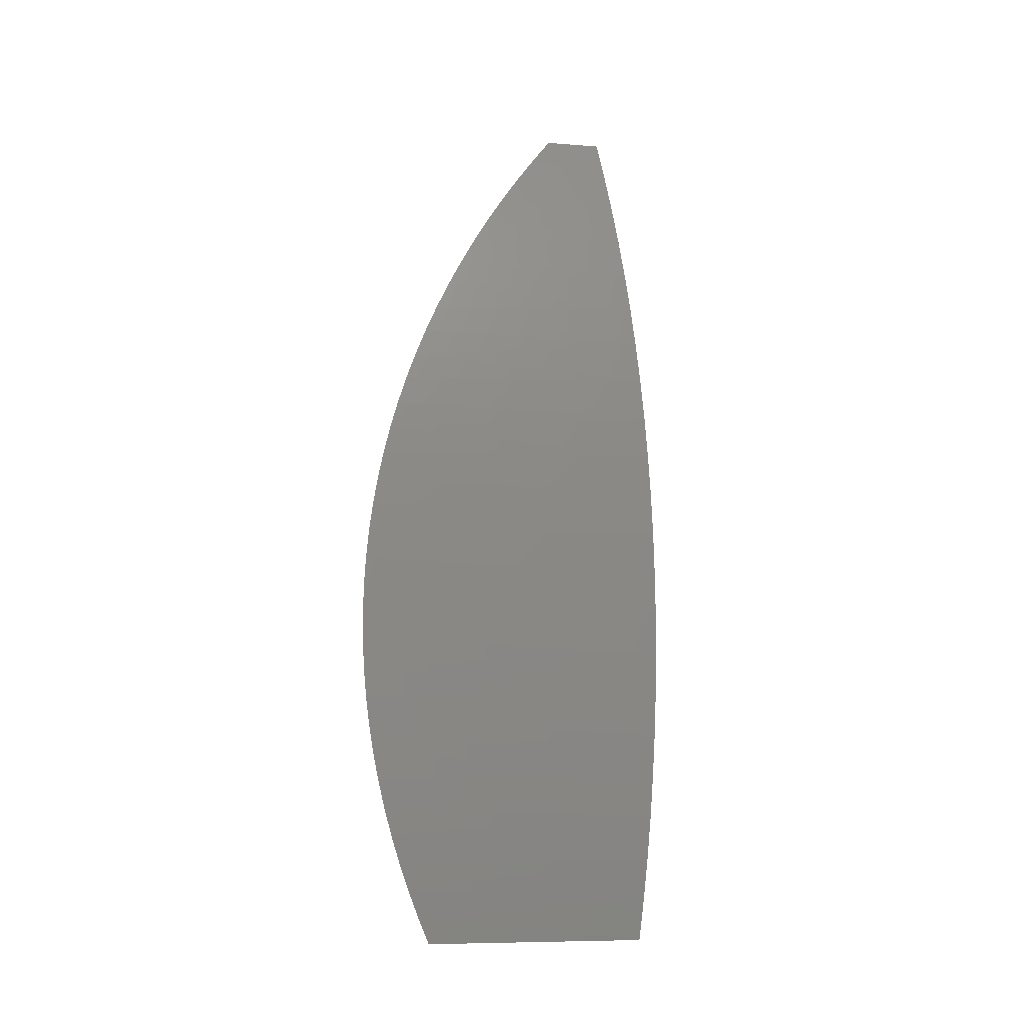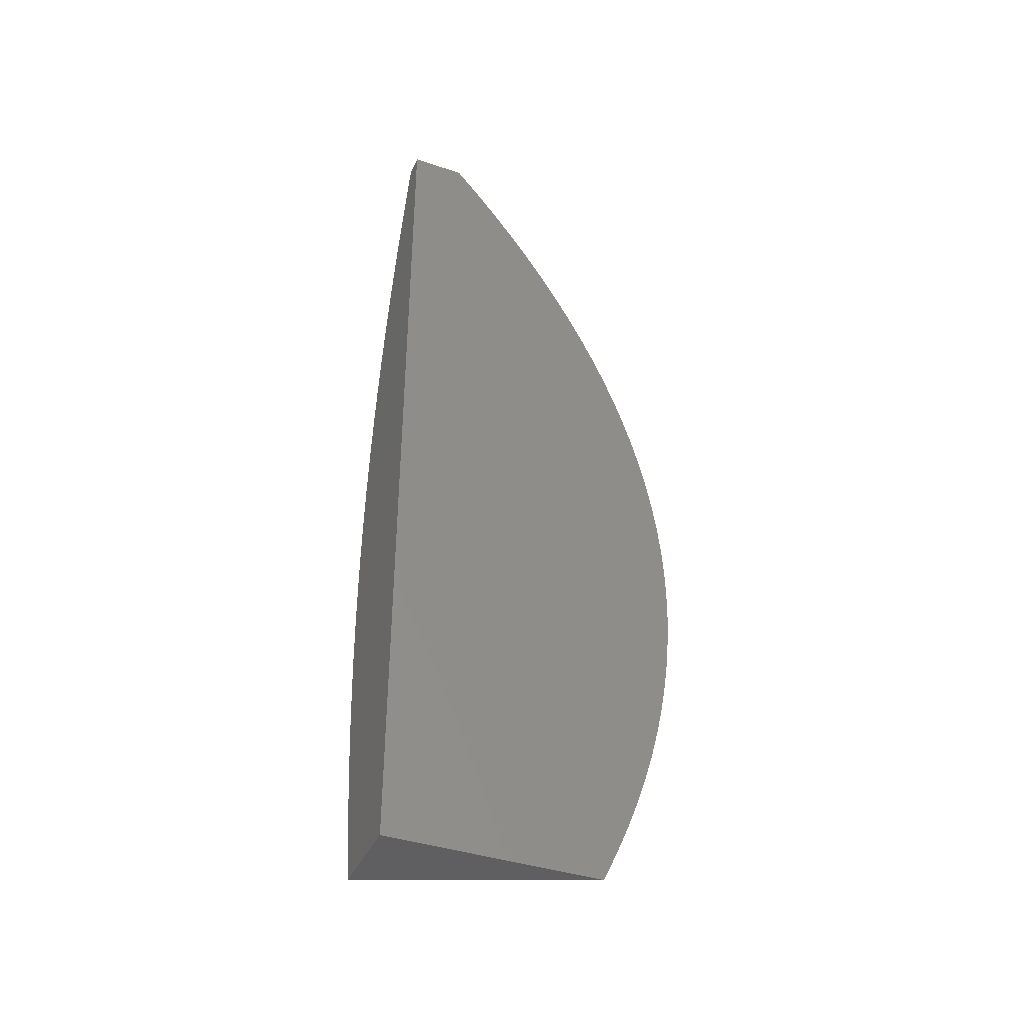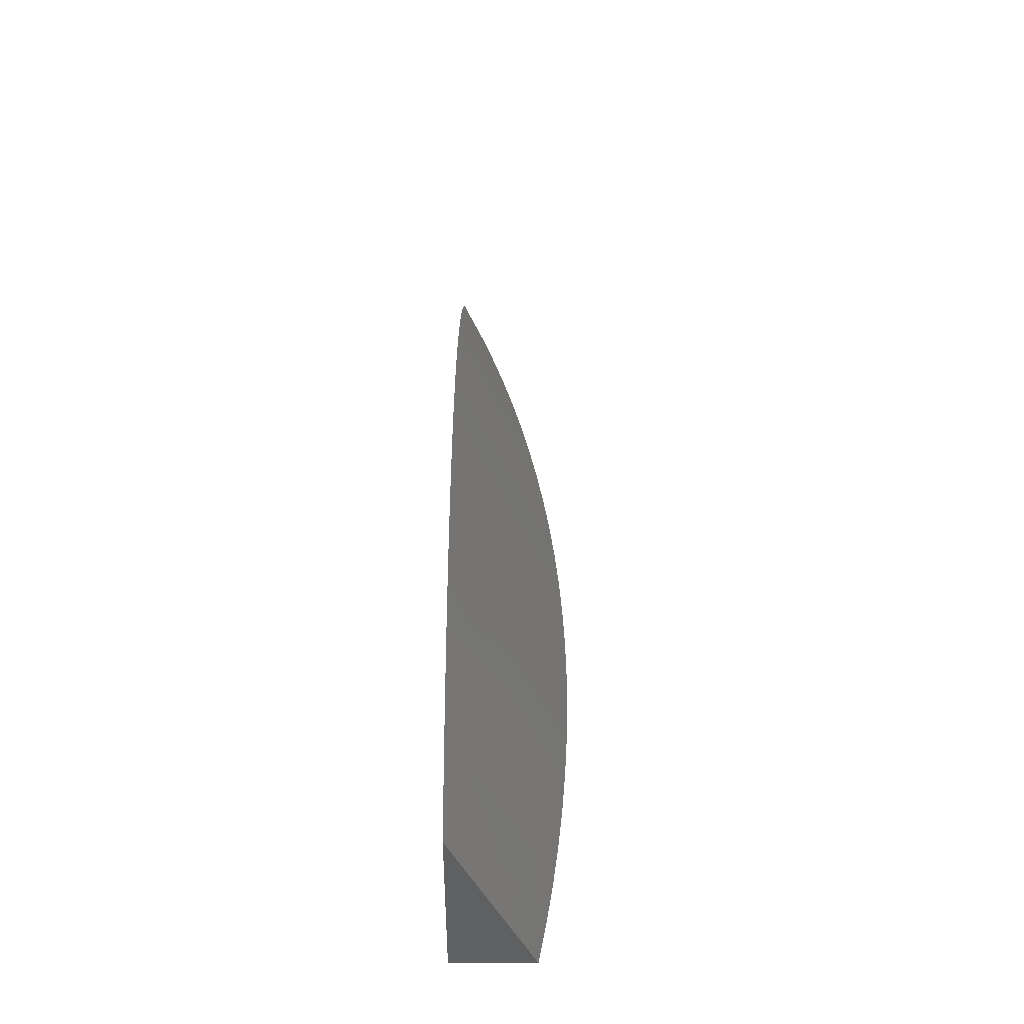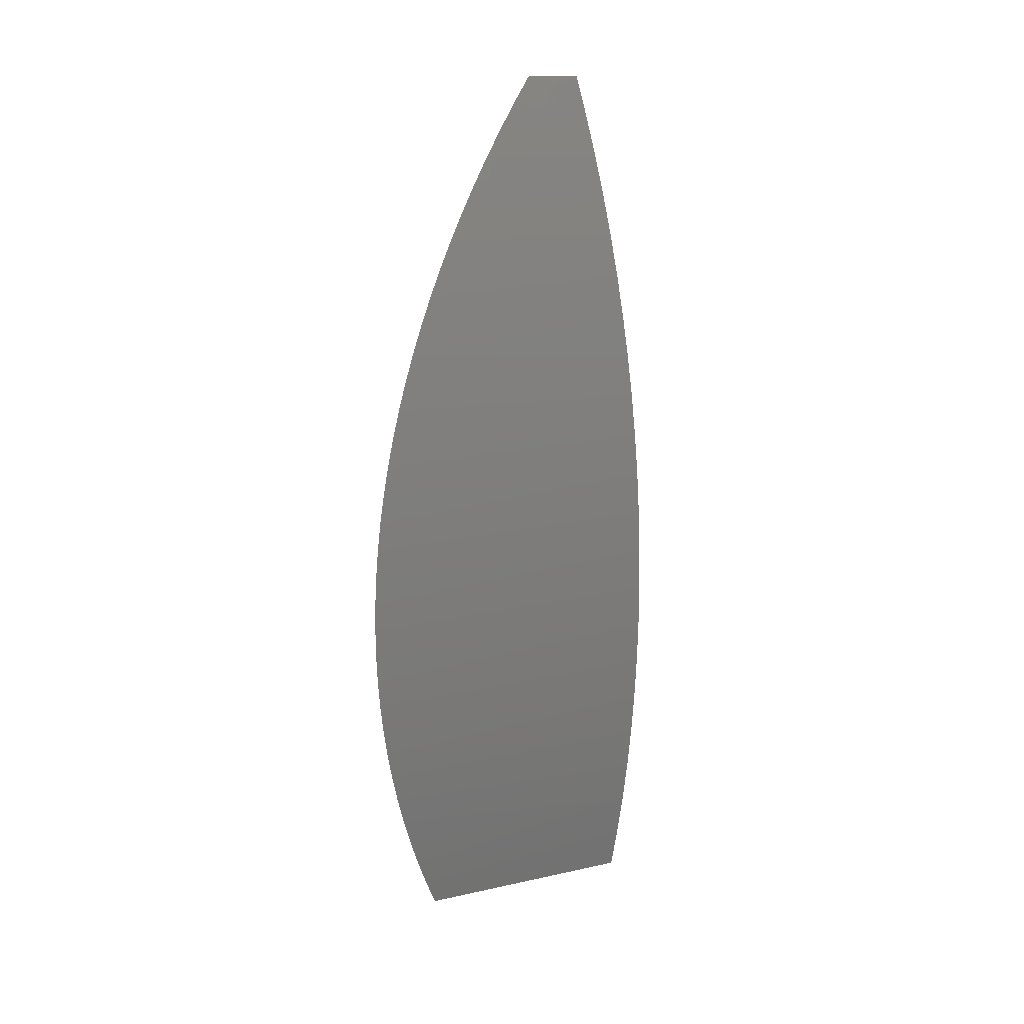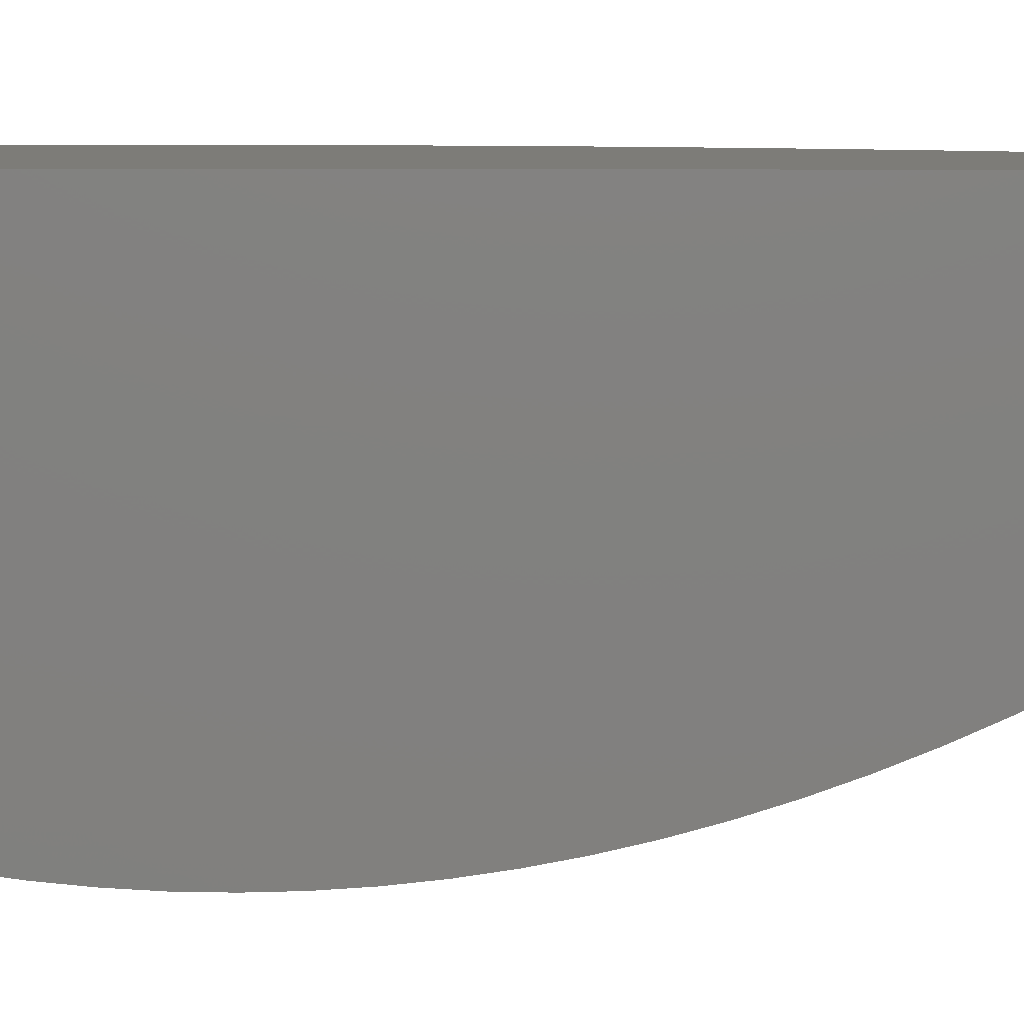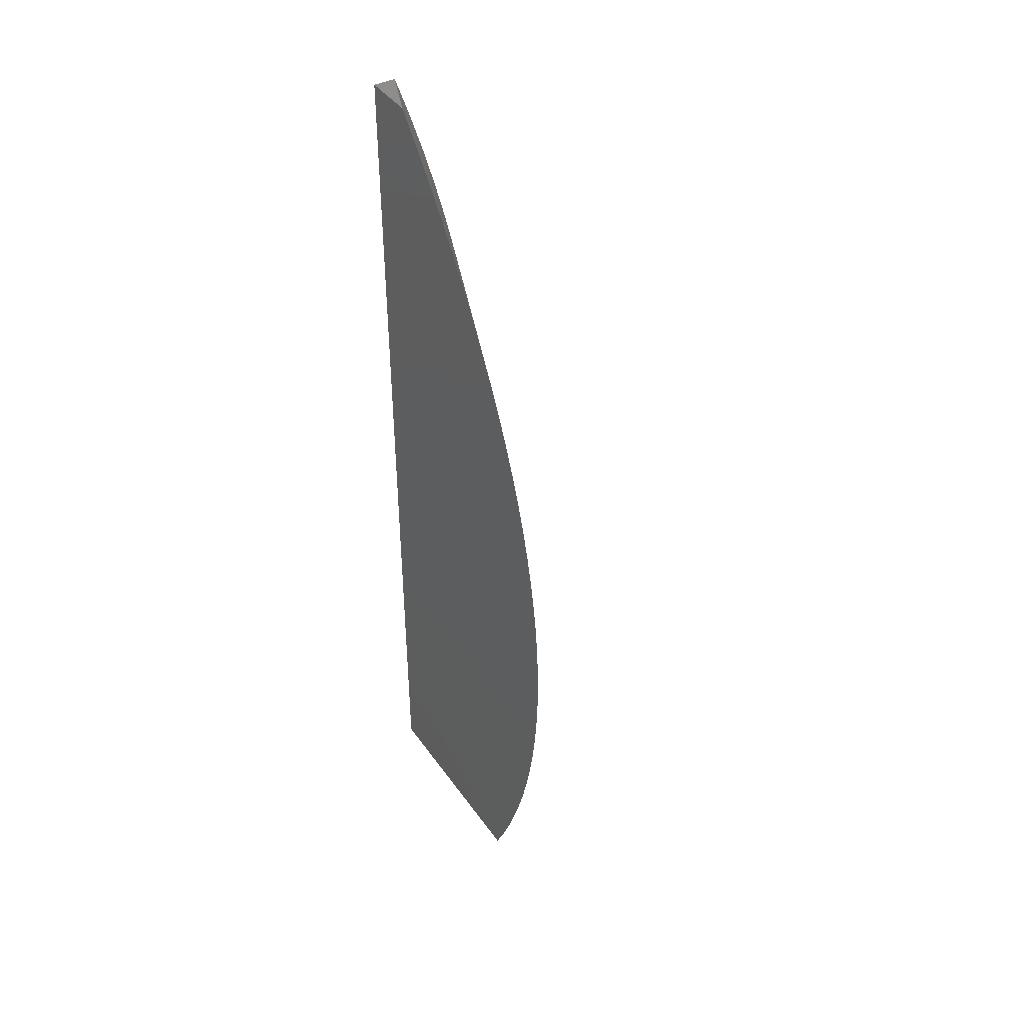
<metadata>
{"format":"stl","ext":"stl","renderer":"f3d","projection":"perspective","resolution":1024,"background":"white","views":[{"elev":-8.7,"azim":55.5,"up":"+Z"},{"elev":-39.8,"azim":-112.5,"up":"+Z"},{"elev":-43.3,"azim":-0.3,"up":"+Z"},{"elev":14.2,"azim":42.0,"up":"+Z"},{"elev":9.2,"azim":-89.4,"up":"+Y"},{"elev":41.3,"azim":-32.1,"up":"+Z"}]}
</metadata>
<code>
# stl→obj: 57 verts, 110 faces
v 9 16.77 0
v 9.095 17 0
v 9 16.75 0.03115
v 9.105 17 0.04749
v 9 16.74 0.06238
v 9.112 17 0.09518
v 9 16.73 0.09369
v 9 16.72 0.1251
v 9.119 17 0.143
v 9 16.71 0.1565
v 9.124 17 0.191
v 9 16.7 0.188
v 9 16.69 0.2195
v 9.128 17 0.2391
v 9 16.68 0.2511
v 9.131 17 0.2873
v 9 16.68 0.2827
v 9 16.68 0.3144
v 9.133 17 0.3355
v 9 16.68 0.346
v 9.133 17 0.3837
v 9 16.67 0.3777
v 9 16.68 0.4093
v 9.132 17 0.4319
v 9 16.68 0.441
v 9.13 17 0.4801
v 9 16.68 0.4726
v 9 16.69 0.5042
v 9.127 17 0.5282
v 9 16.69 0.5358
v 9 16.7 0.5673
v 9.122 17 0.5763
v 9 16.71 0.5988
v 9.116 17 0.6242
v 9 16.72 0.6302
v 9 16.73 0.6615
v 9.109 17 0.672
v 9 16.74 0.6928
v 9.101 17 0.7196
v 9 16.76 0.724
v 9 16.77 0.7552
v 9.091 17 0.767
v 9 16.79 0.7862
v 9.08 17 0.8142
v 9 16.81 0.8171
v 9 16.83 0.8479
v 9.068 17 0.8611
v 9 16.85 0.8786
v 9.055 17 0.9077
v 9 16.87 0.9092
v 9 16.89 0.9396
v 9.04 17 0.954
v 9 16.92 0.9699
v 9.024 17 1
v 9 16.94 1
v 9 17 1
v 9 17 0
f 1 2 3
f 3 2 4
f 3 4 5
f 5 4 6
f 5 6 7
f 7 6 8
f 8 6 9
f 8 9 10
f 10 9 11
f 10 11 12
f 12 11 13
f 13 11 14
f 13 14 15
f 15 14 16
f 15 16 17
f 17 16 18
f 18 16 19
f 18 19 20
f 20 19 21
f 20 21 22
f 22 21 23
f 23 21 24
f 23 24 25
f 25 24 26
f 25 26 27
f 27 26 28
f 28 26 29
f 28 29 30
f 30 29 31
f 31 29 32
f 31 32 33
f 33 32 34
f 33 34 35
f 35 34 36
f 36 34 37
f 36 37 38
f 38 37 39
f 38 39 40
f 40 39 41
f 41 39 42
f 41 42 43
f 43 42 44
f 43 44 45
f 45 44 46
f 46 44 47
f 46 47 48
f 48 47 49
f 48 49 50
f 50 49 51
f 51 49 52
f 51 52 53
f 53 52 54
f 53 54 55
f 54 52 56
f 56 52 49
f 56 49 57
f 57 49 47
f 57 47 44
f 44 42 57
f 57 42 39
f 57 39 37
f 37 34 57
f 57 34 32
f 57 32 9
f 9 32 11
f 11 32 29
f 11 29 14
f 14 29 26
f 14 26 16
f 16 26 24
f 16 24 19
f 19 24 21
f 9 6 57
f 57 6 4
f 57 4 2
f 2 1 57
f 55 54 56
f 1 3 57
f 57 3 5
f 57 5 7
f 7 8 57
f 57 8 33
f 57 33 35
f 8 10 33
f 33 10 31
f 31 10 12
f 31 12 30
f 30 12 13
f 30 13 28
f 28 13 15
f 28 15 27
f 27 15 17
f 27 17 25
f 25 17 18
f 25 18 23
f 23 18 20
f 23 20 22
f 35 36 57
f 57 36 38
f 57 38 40
f 40 41 57
f 57 41 43
f 57 43 45
f 45 46 57
f 57 46 48
f 57 48 50
f 57 50 56
f 56 50 51
f 56 51 53
f 53 55 56

</code>
